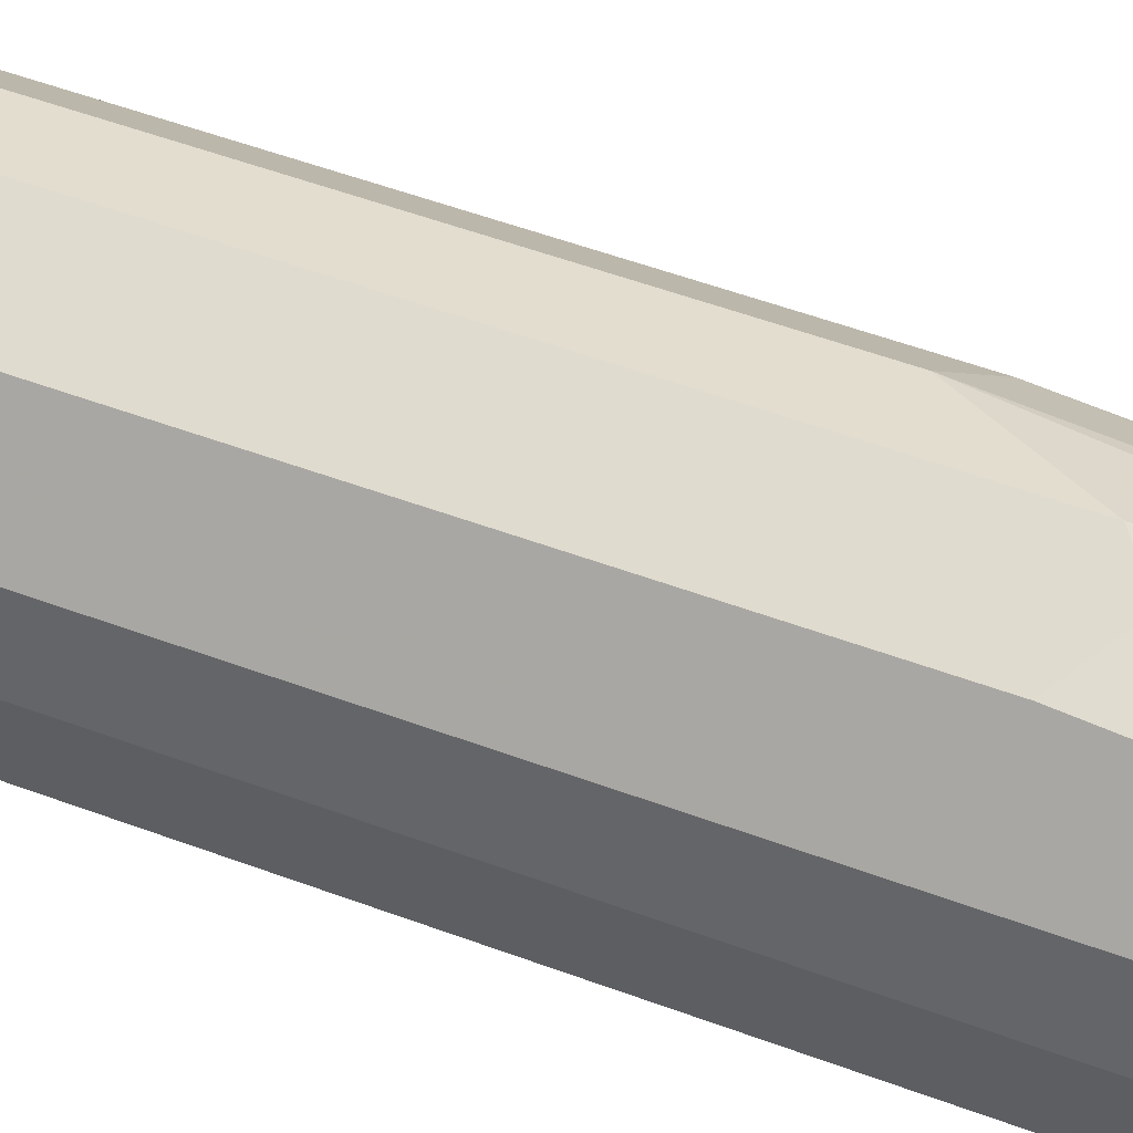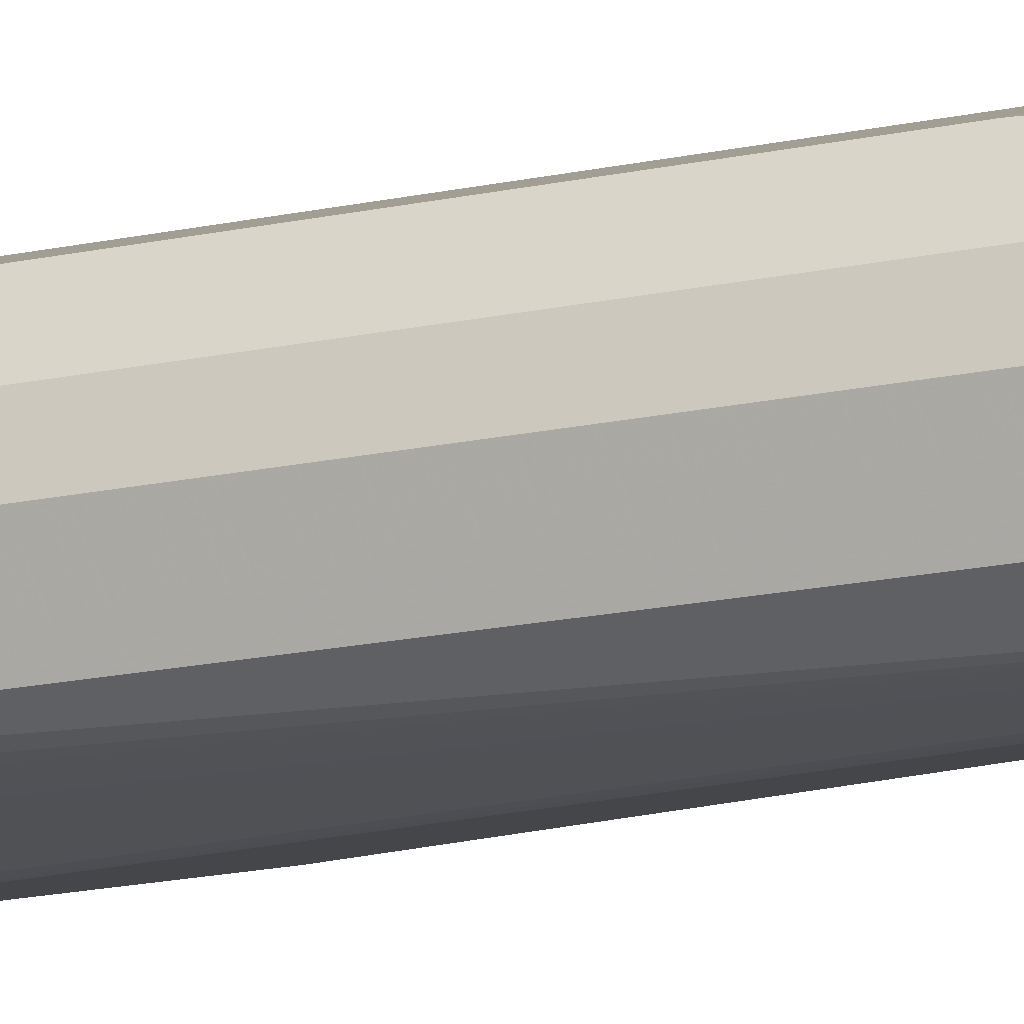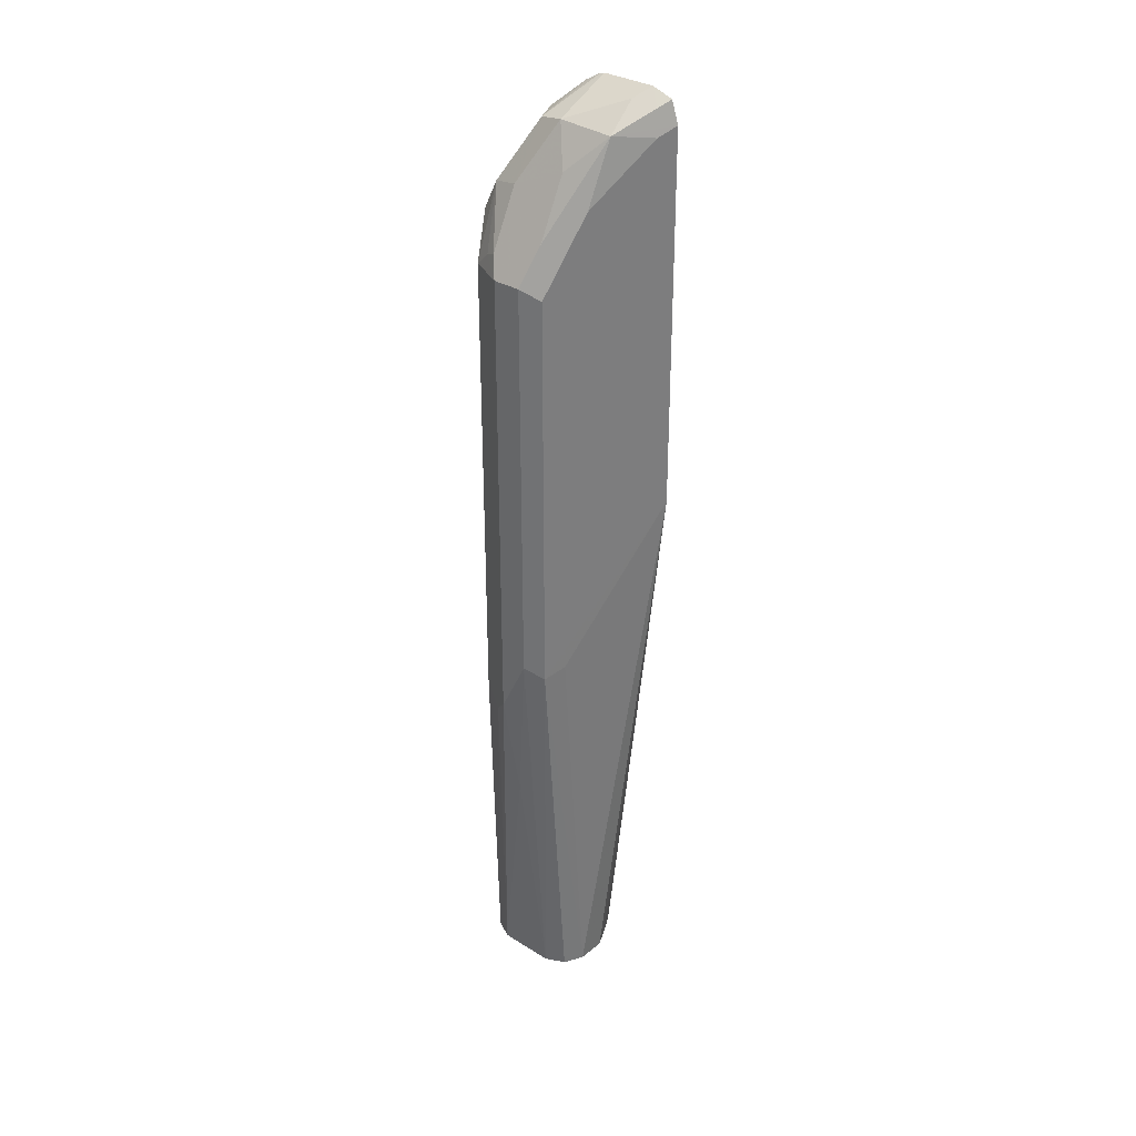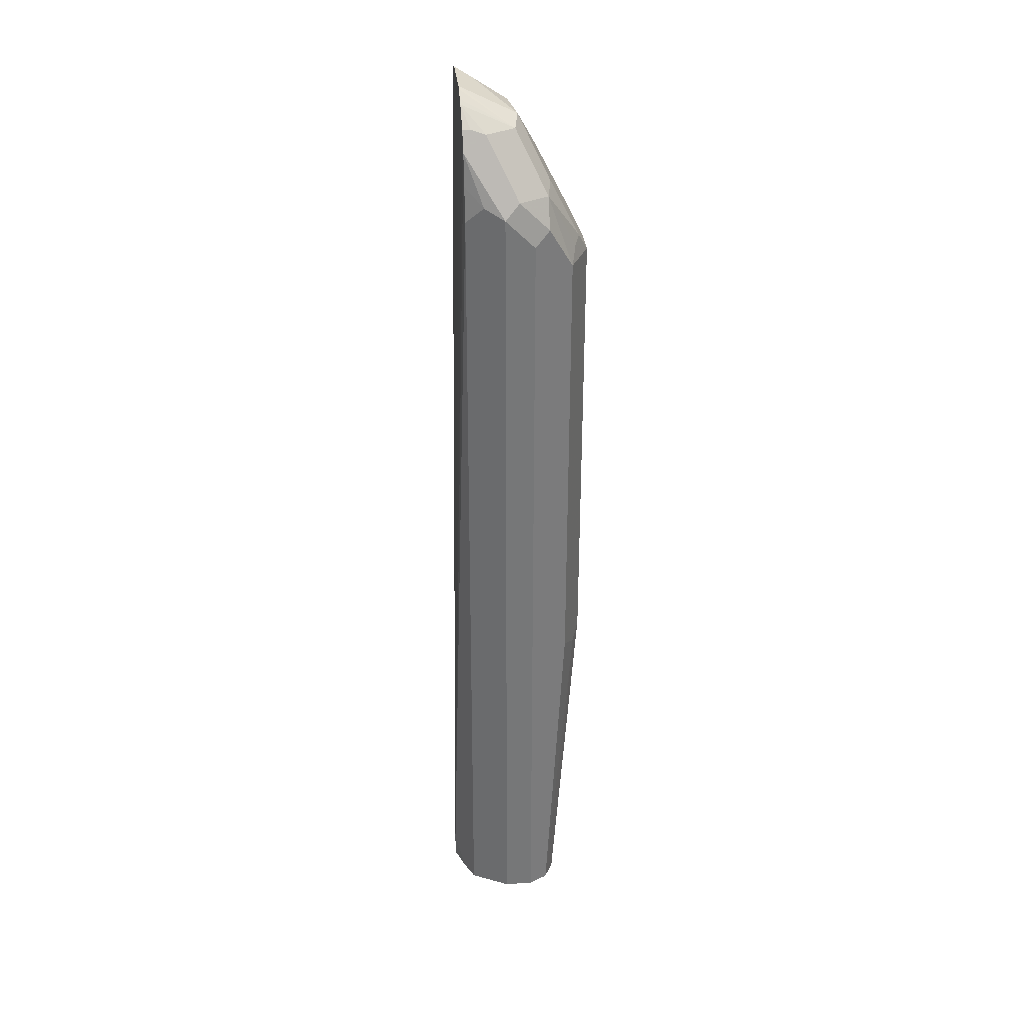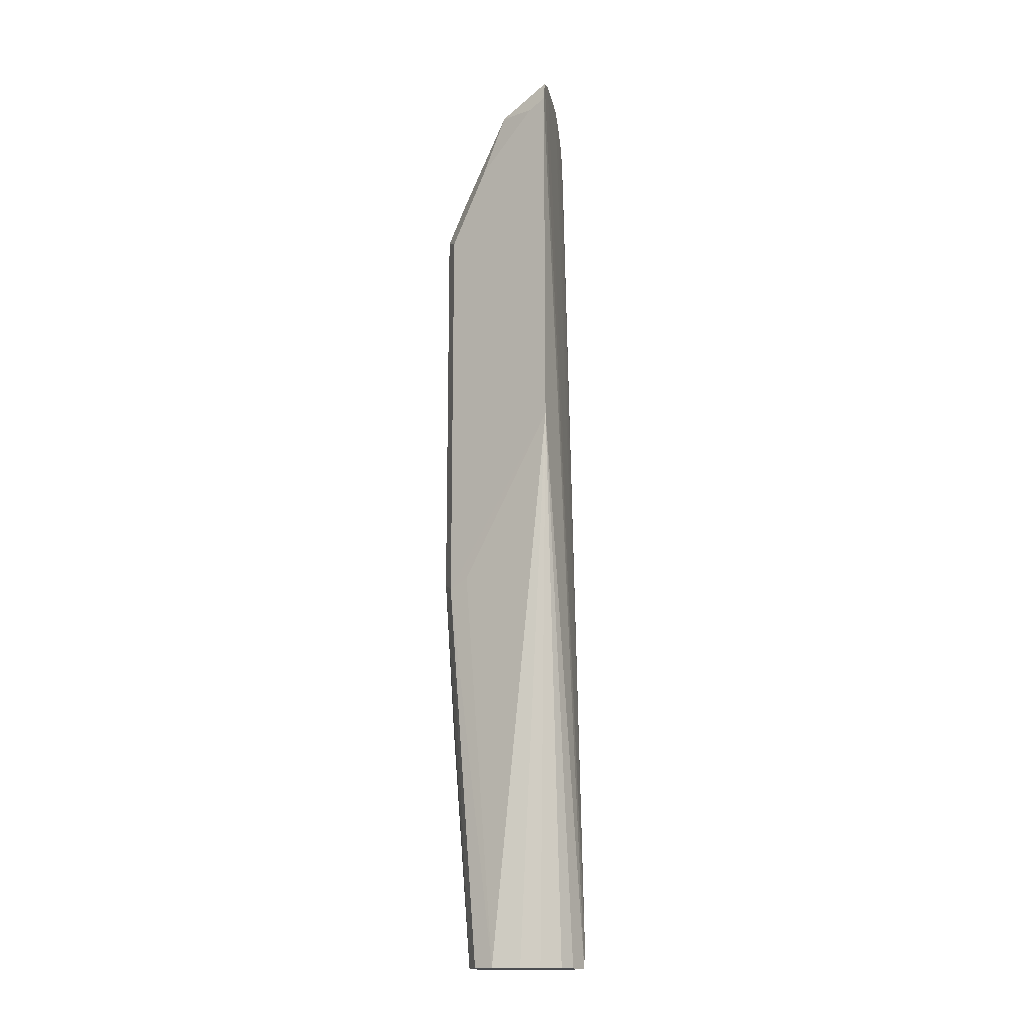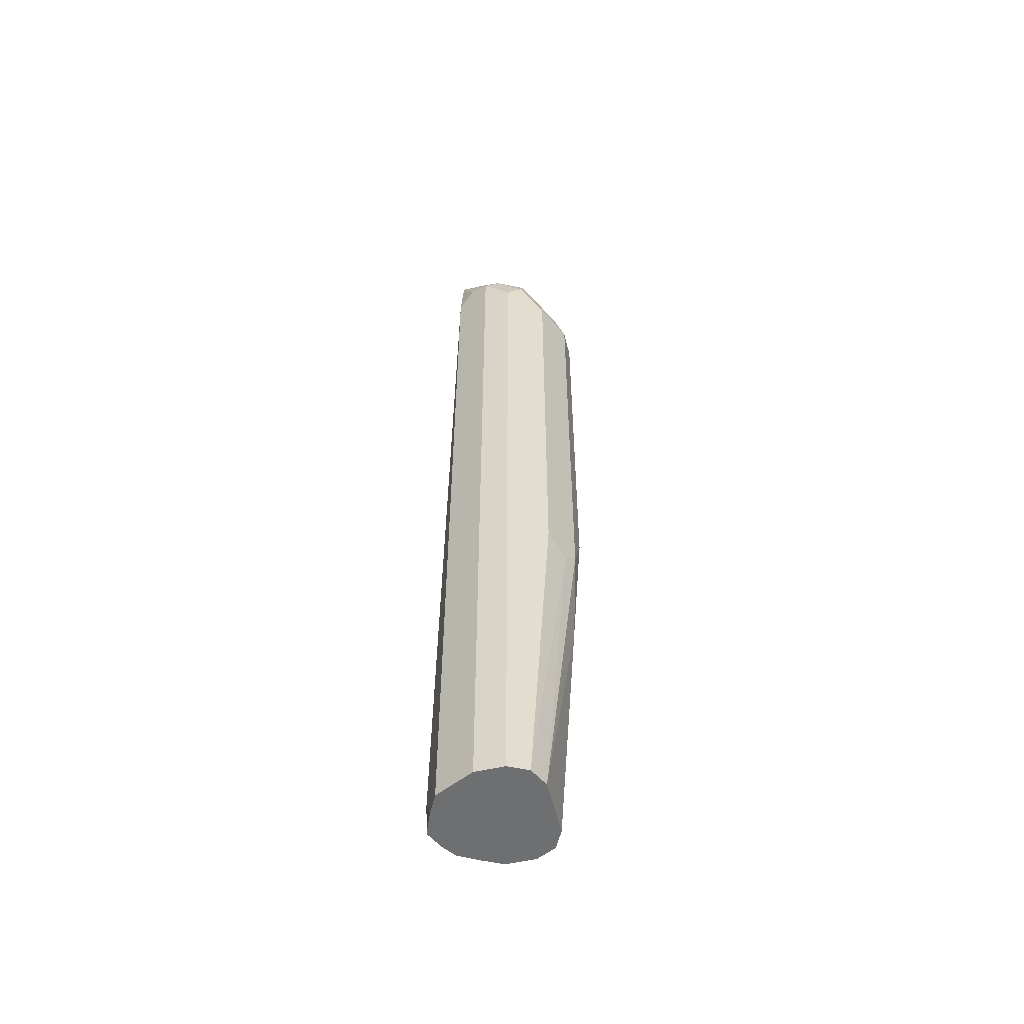
<metadata>
{"format":"obj","ext":"obj","renderer":"f3d","projection":"perspective","resolution":1024,"background":"white","views":[{"elev":34.8,"azim":-60.8,"up":"+Z"},{"elev":-20.5,"azim":-69.3,"up":"+Z"},{"elev":31.7,"azim":41.3,"up":"+Y"},{"elev":33.3,"azim":-95.8,"up":"+Y"},{"elev":-15.7,"azim":100.3,"up":"+Y"},{"elev":-54.5,"azim":-76.5,"up":"+Y"}]}
</metadata>
<code>
v -0.1443 -0.01852 0.3607
v -0.1172 0.1353 0.3742
v -0.1262 0.1984 0.3787
v -0.1082 0.2345 0.3787
v -0.1082 -0.01852 0.3607
v -0.09018 -0.01852 0.3427
v -0.09619 -0.01852 0.3547
v -0.09619 0.2285 0.3727
v -0.09018 0.2345 0.3607
v -0.0607 0.3378 0.3018
v -0.09018 -0.01852 0.3246
v -0.0961 -0.01852 0.3127
v -0.103 -0.01852 0.3002
v -0.1233 -0.01852 0.2886
v -0.1114 -0.01852 0.294
v -0.0607 0.5705 0.3018
v -0.09619 0.4809 0.3727
v -0.1082 0.4869 0.3787
v -0.1022 0.5109 0.3667
v -0.1022 0.547 0.3487
v -0.08116 0.5681 0.3336
v -0.08417 0.529 0.3487
v -0.06613 0.5651 0.3126
v -0.06914 0.5801 0.3096
v -0.07874 0.5885 0.3018
v -0.08417 0.5831 0.3126
v -0.1142 0.5711 0.3367
v -0.113 0.5885 0.3018
v -0.1262 1.346e-05 0.2886
v -0.06522 0.584 0.3018
v -0.1383 -0.01852 0.2946
v -0.1503 -0.01852 0.3006
v -0.1623 -0.01852 0.3246
v -0.1509 0.5181 0.3018
v -0.1476 0.5394 0.3018
v -0.1443 0.5591 0.3018
v -0.1563 0.529 0.3126
v -0.1623 0.523 0.3246
v -0.1398 0.5681 0.3156
v -0.1383 0.5711 0.3018
v -0.1383 0.5711 0.3066
v -0.1262 0.582 0.3018
v -0.1228 0.584 0.3018
v -0.1161 0.5877 0.3018
v -0.1307 0.5681 0.3336
v -0.1488 0.532 0.3517
v -0.1322 0.535 0.3547
v -0.1262 0.4869 0.3787
v -0.1503 0.4869 0.3667
v -0.1398 0.4959 0.3697
v -0.1465 0.523 0.3562
v -0.1322 0.4989 0.3727
v -0.1578 0.514 0.3517
v -0.1623 0.1351 0.3427
v -0.1623 0.505 0.3427
v -0.1578 0.532 0.3336
v -0.1623 -0.01852 0.3427
v -0.1503 0.1984 0.3667
v -0.1353 0.1894 0.3742
v -0.1563 -0.01852 0.3547
f 20 27 47
f 20 21 27
f 20 47 18
f 48 18 47
f 48 49 3
f 44 28 29
f 50 49 48
f 50 51 49
f 50 52 51
f 48 3 18
f 44 45 28
f 45 47 27
f 45 27 28
f 42 40 41
f 45 46 47
f 45 39 46
f 42 41 39
f 43 42 45
f 43 45 44
f 43 44 29
f 43 29 42
f 42 29 40
f 39 40 36
f 50 48 52
f 41 40 39
f 52 48 47
f 58 49 57
f 52 46 51
f 29 36 40
f 5 8 4
f 39 36 38
f 3 4 18
f 6 1 14
f 33 14 1
f 57 33 1
f 59 1 3
f 59 60 1
f 60 57 1
f 58 57 60
f 58 60 59
f 58 59 3
f 58 3 49
f 49 54 57
f 57 54 33
f 54 38 33
f 55 38 54
f 55 56 38
f 39 38 56
f 39 56 46
f 53 46 56
f 53 56 55
f 53 55 54
f 53 54 49
f 53 49 46
f 51 46 49
f 52 47 46
f 37 38 36
f 42 39 45
f 37 34 33
f 17 18 4
f 17 4 8
f 17 8 16
f 16 8 10
f 16 10 14
f 15 14 10
f 15 10 13
f 15 13 14
f 13 6 14
f 11 6 13
f 12 11 13
f 12 13 10
f 19 18 17
f 12 10 11
f 9 6 10
f 9 10 8
f 9 8 6
f 7 6 8
f 7 8 5
f 7 5 6
f 5 1 6
f 2 1 5
f 2 5 4
f 2 4 3
f 2 3 1
f 37 33 38
f 11 10 6
f 19 20 18
f 23 16 21
f 19 17 21
f 35 34 37
f 19 21 20
f 35 37 36
f 35 36 29
f 29 32 34
f 32 33 34
f 32 14 33
f 31 14 32
f 31 32 29
f 31 29 14
f 29 16 14
f 30 16 29
f 30 24 16
f 35 29 34
f 25 30 29
f 25 24 30
f 22 21 17
f 22 17 16
f 24 21 16
f 25 21 24
f 23 22 16
f 26 27 21
f 26 25 27
f 25 28 27
f 25 29 28
f 26 21 25
f 23 21 22

</code>
